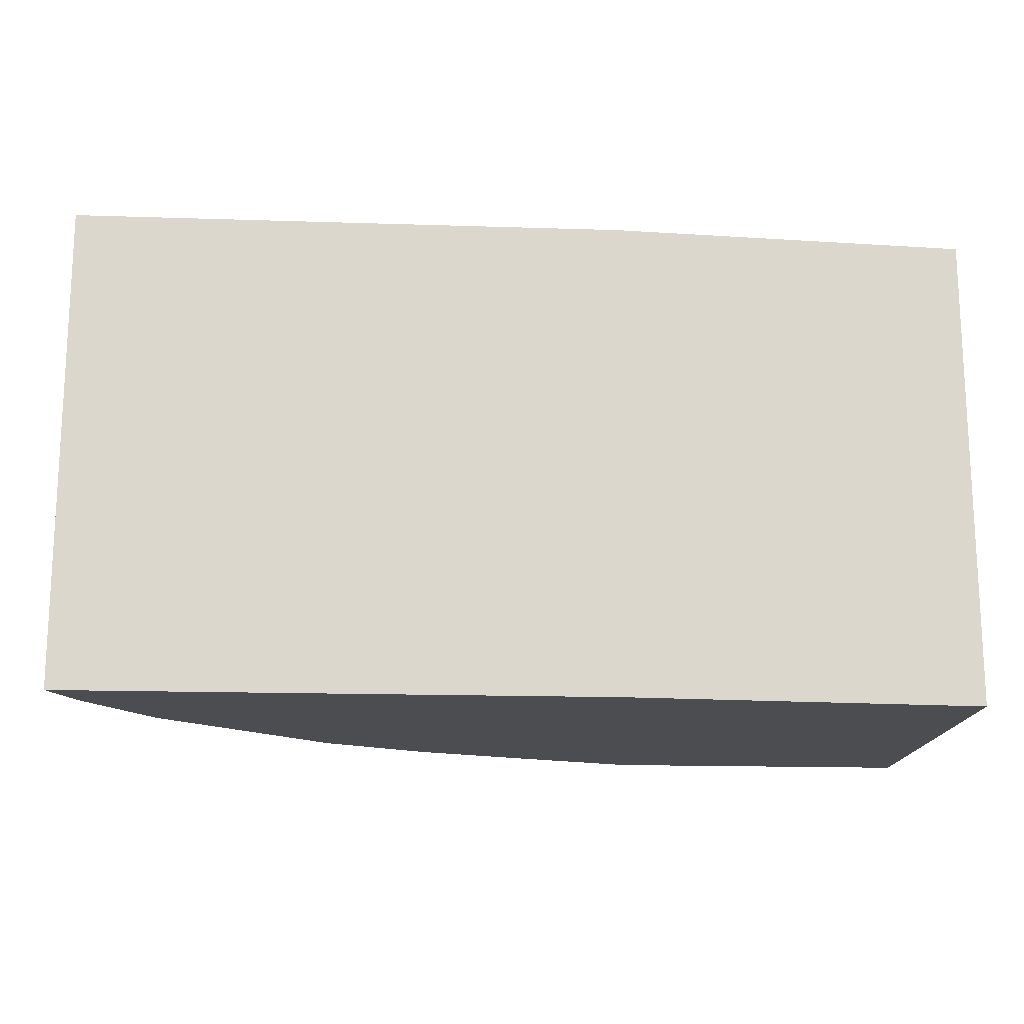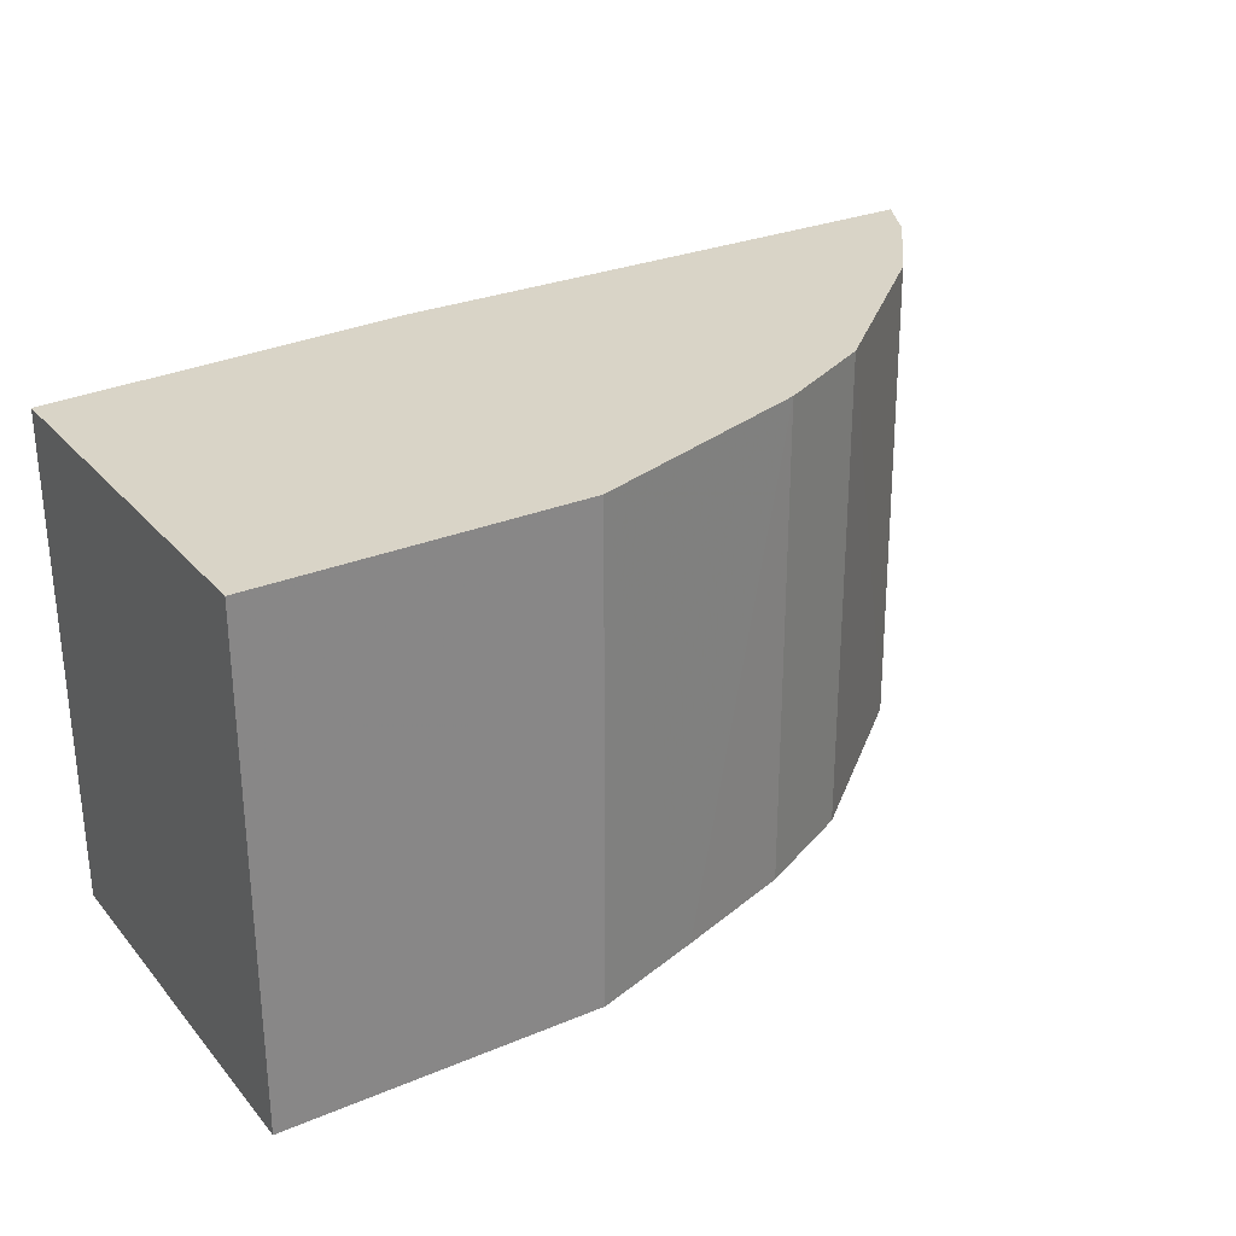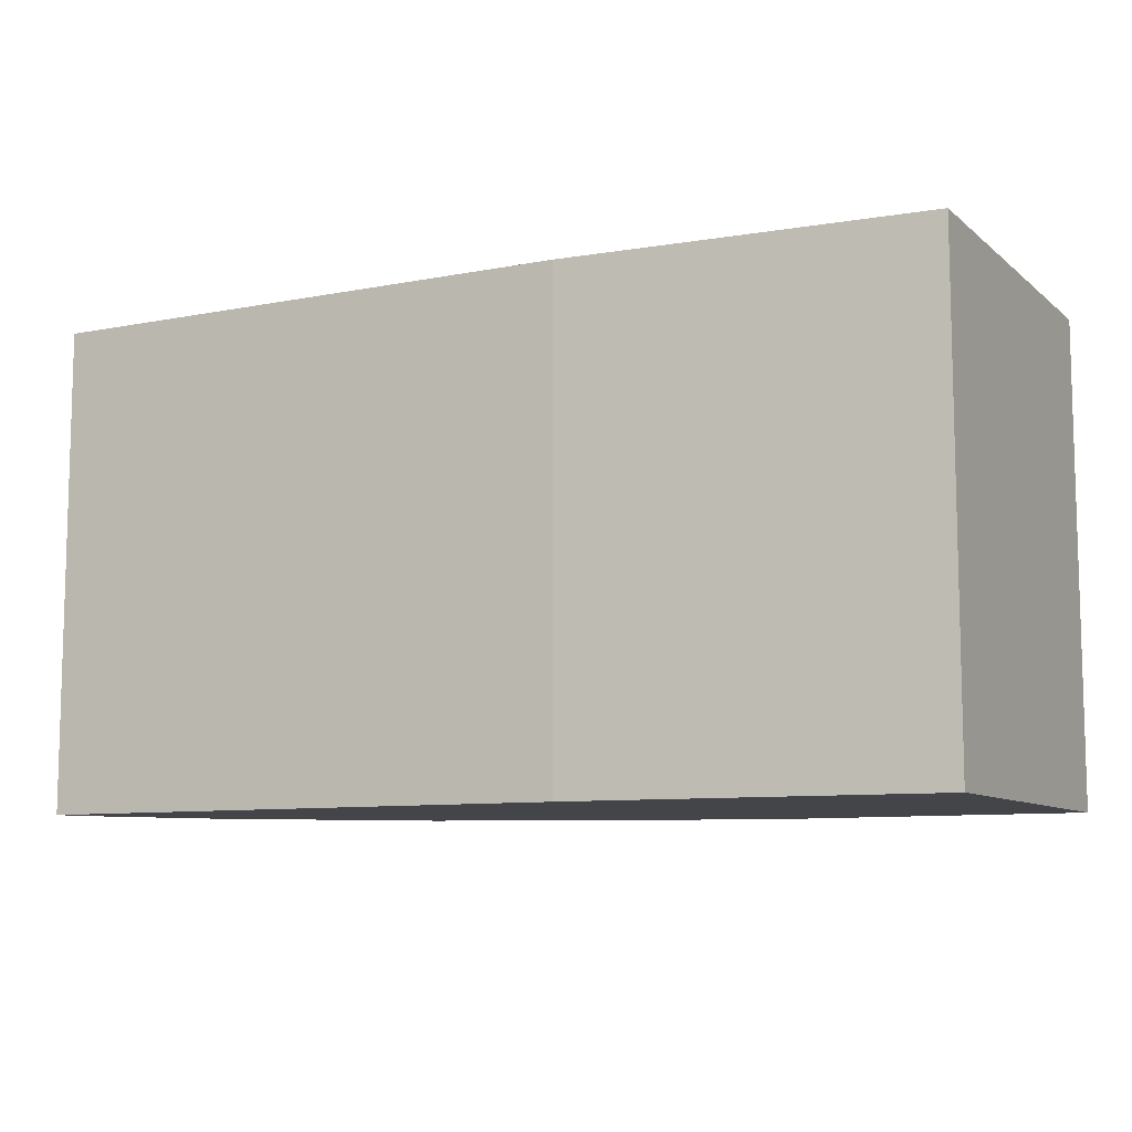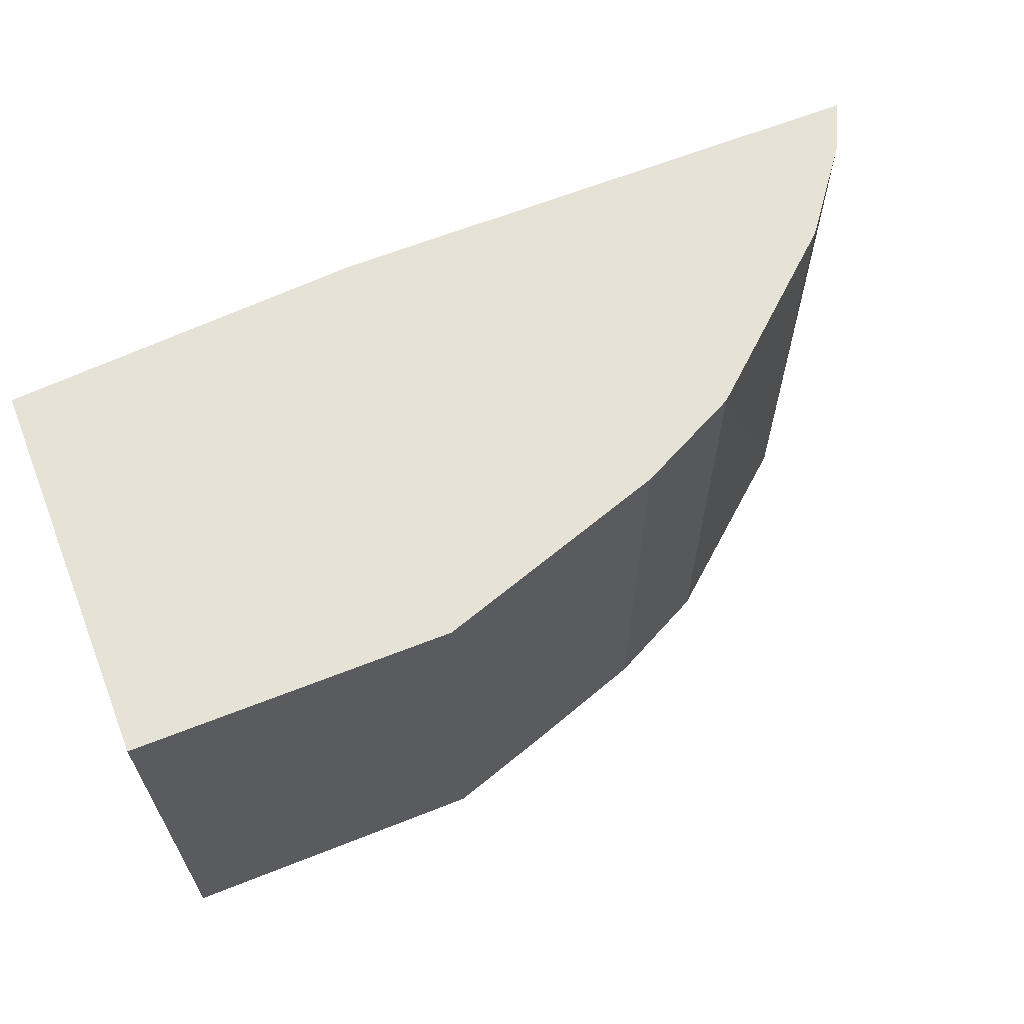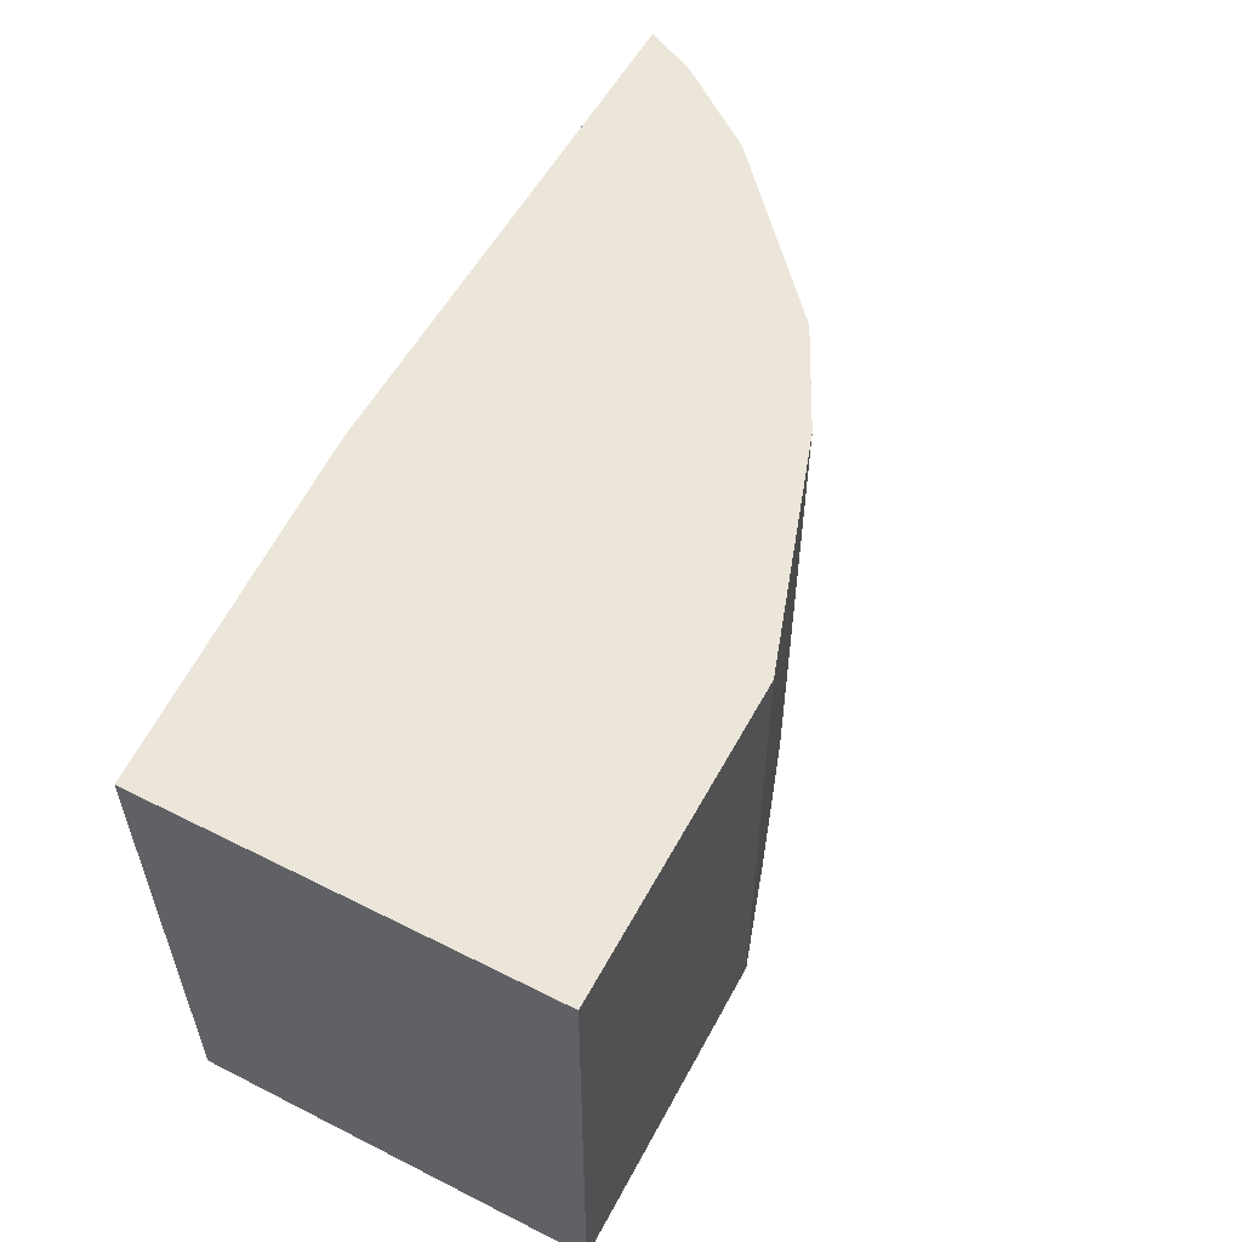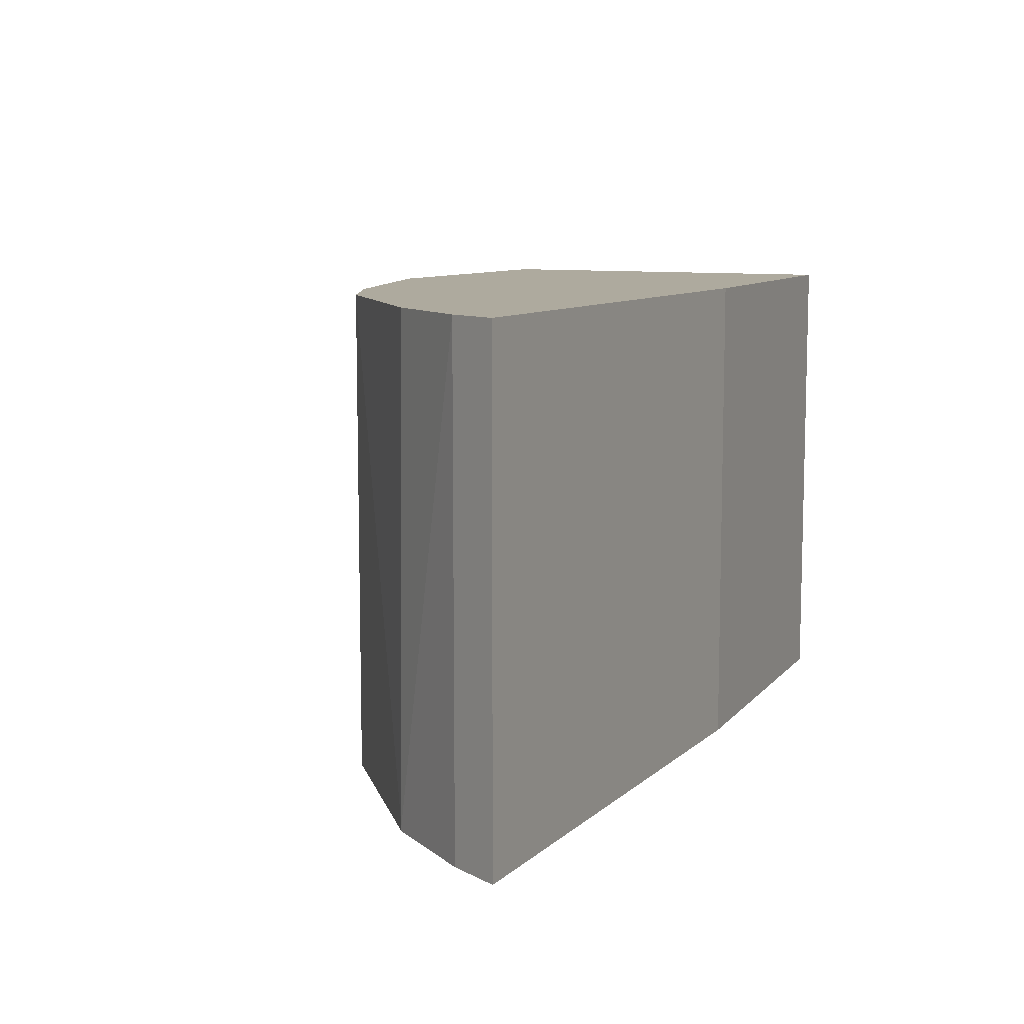
<metadata>
{"format":"obj","ext":"obj","renderer":"f3d","projection":"perspective","resolution":1024,"background":"white","views":[{"elev":-16.2,"azim":176.2,"up":"+Z"},{"elev":28.4,"azim":-32.1,"up":"+Z"},{"elev":-9.1,"azim":-152.5,"up":"+Z"},{"elev":63.5,"azim":-21.8,"up":"+Z"},{"elev":55.2,"azim":-62.1,"up":"+Z"},{"elev":9.3,"azim":116.4,"up":"+Z"}]}
</metadata>
<code>
v 0.3348 -0.232 0.4044
v 0.334 -0.2336 0.4044
v 0.3348 -0.232 0.1886
v 0.09088 -0.232 0.4044
v 0.3236 -0.2543 0.4044
v 0.3236 -0.2543 0.1886
v 0.09088 -0.232 0.1886
v -0.06914 -0.2427 0.4044
v 0.2935 -0.2936 0.4044
v 0.2947 -0.2948 0.1907
v 0.2947 -0.2948 0.1886
v -0.06914 -0.2427 0.1886
v -0.06914 -0.4161 0.4044
v 0.2196 -0.3583 0.4044
v 0.2196 -0.3583 0.1886
v -0.06914 -0.4161 0.1886
v 0.06937 -0.4161 0.4044
v 0.1965 -0.3699 0.4044
v 0.2123 -0.362 0.1886
v 0.06937 -0.4161 0.1886
v 0.1192 -0.3999 0.1886
v 0.1734 -0.3815 0.4044
v 0.1965 -0.3699 0.1886
v 0.1734 -0.3815 0.1886
f 9 14 10
f 8 16 13
f 8 12 16
f 5 11 6
f 4 12 8
f 5 9 10
f 4 7 12
f 10 14 15
f 5 10 11
f 10 15 11
f 18 24 23
f 13 20 17
f 14 18 19
f 14 19 15
f 17 20 21
f 17 21 22
f 18 23 19
f 18 22 24
f 21 24 22
f 3 12 7
f 13 16 20
f 3 16 12
f 3 21 20
f 1 8 13
f 3 20 16
f 1 2 3
f 1 3 7
f 1 7 4
f 1 4 8
f 1 13 17
f 1 17 22
f 1 22 18
f 1 14 9
f 1 18 14
f 1 5 2
f 2 5 6
f 2 6 3
f 3 6 11
f 3 11 15
f 3 15 19
f 3 19 23
f 3 23 24
f 3 24 21
f 1 9 5

</code>
